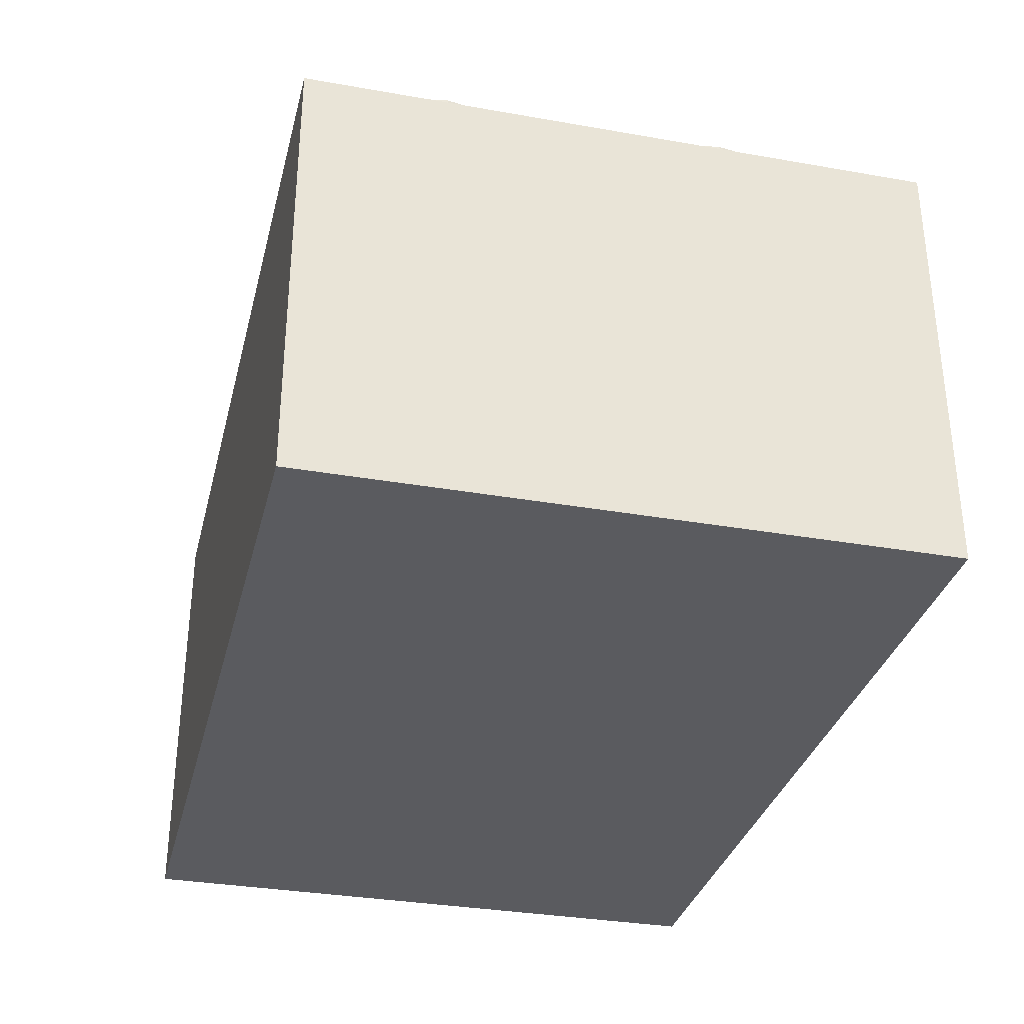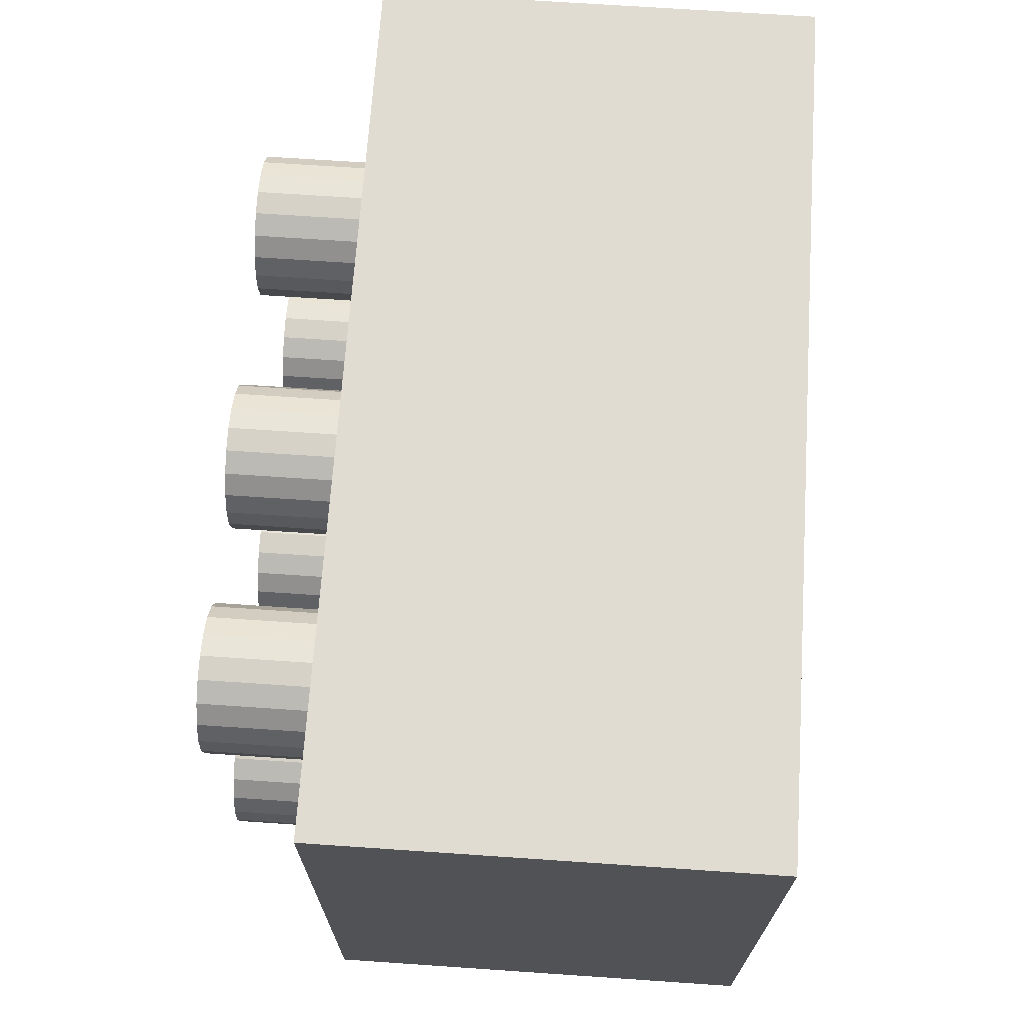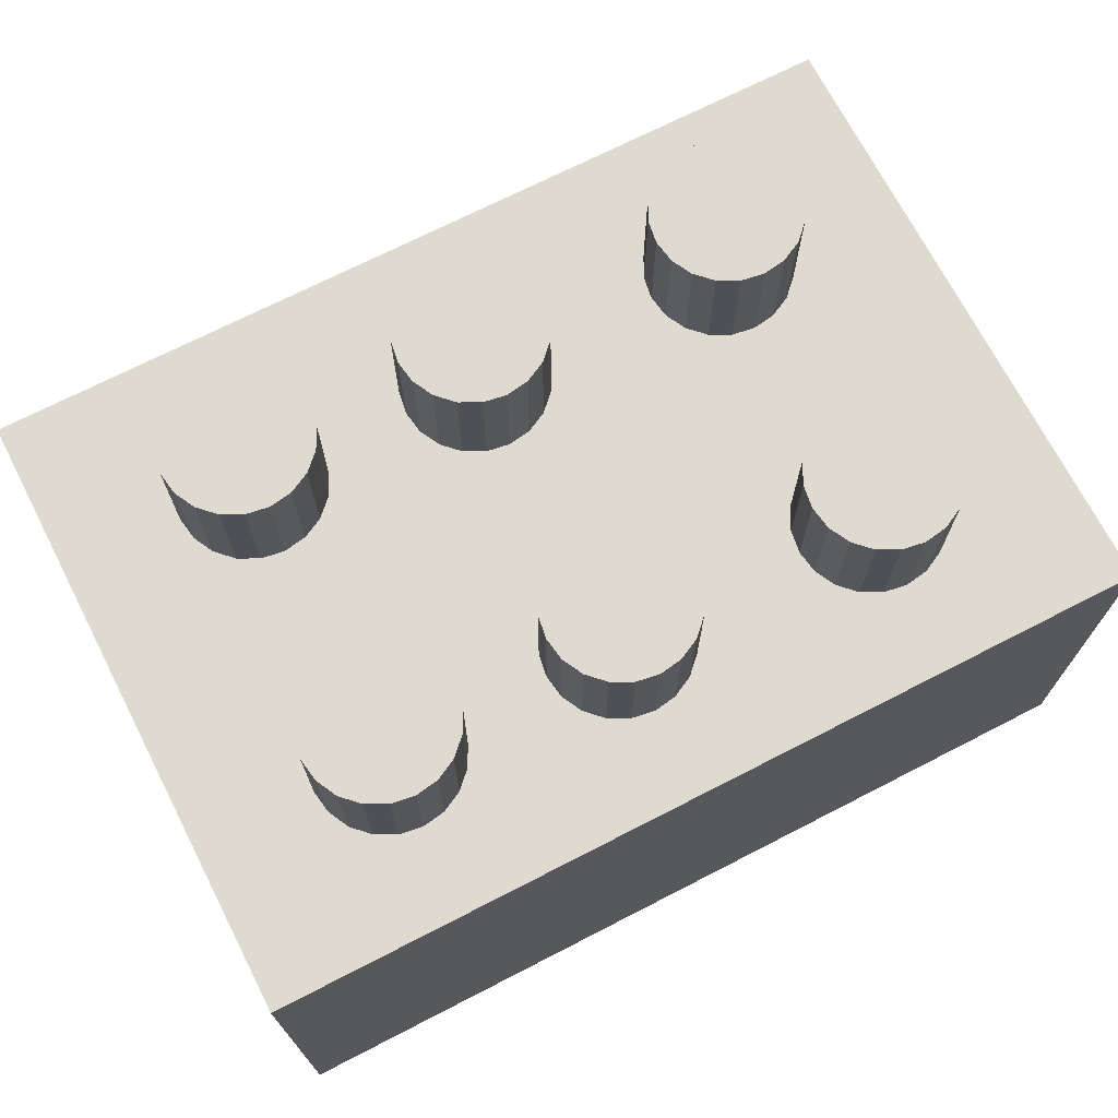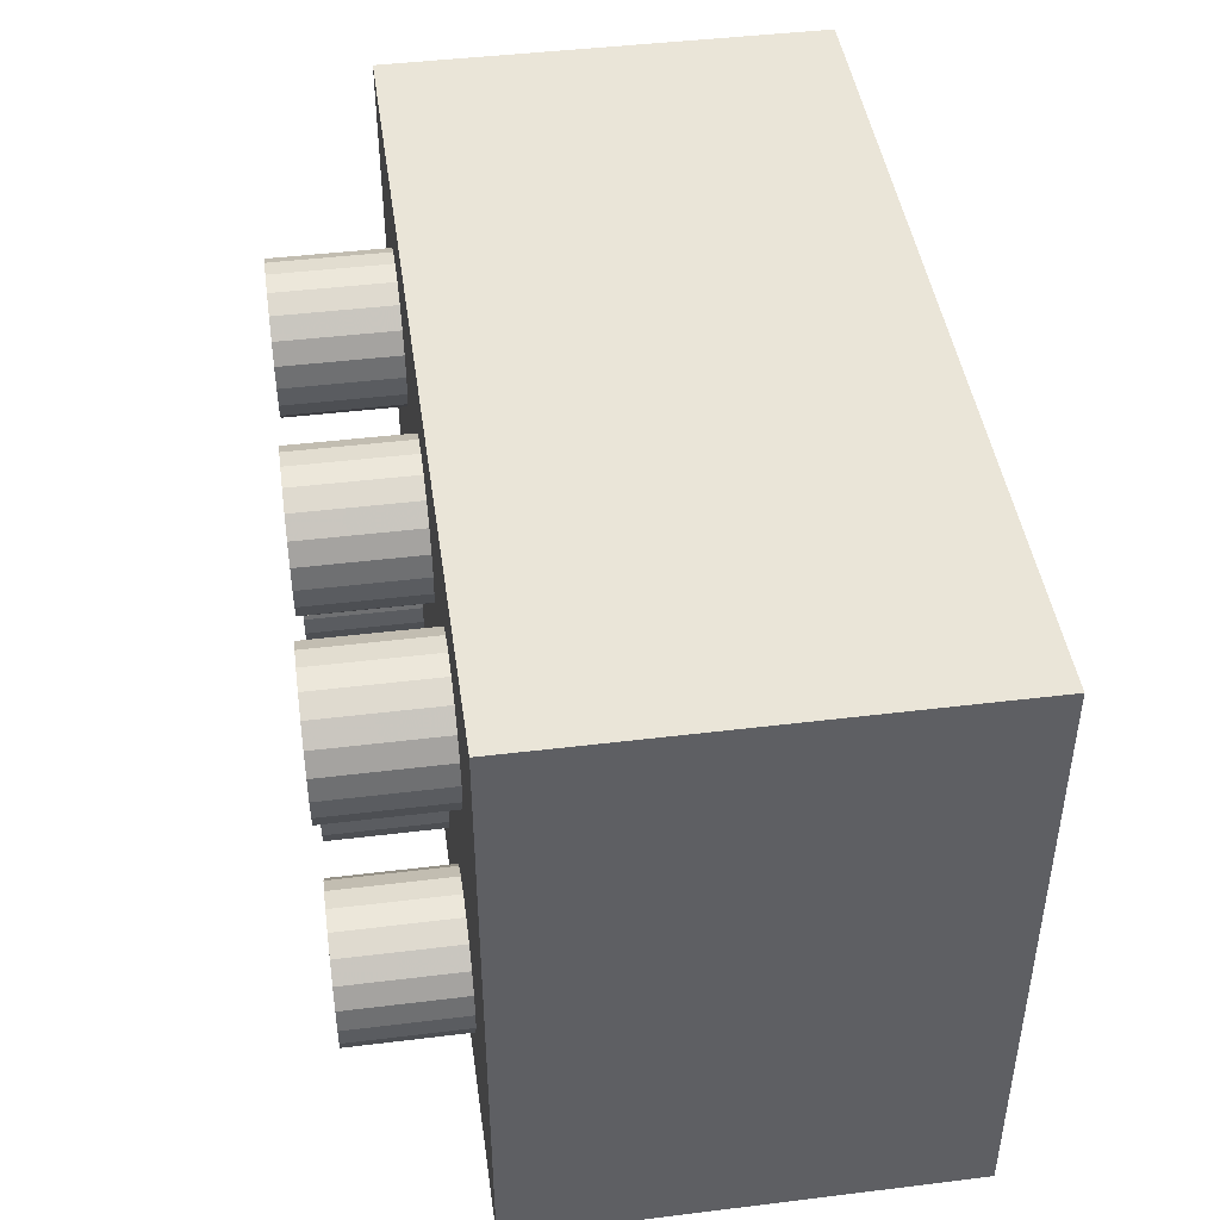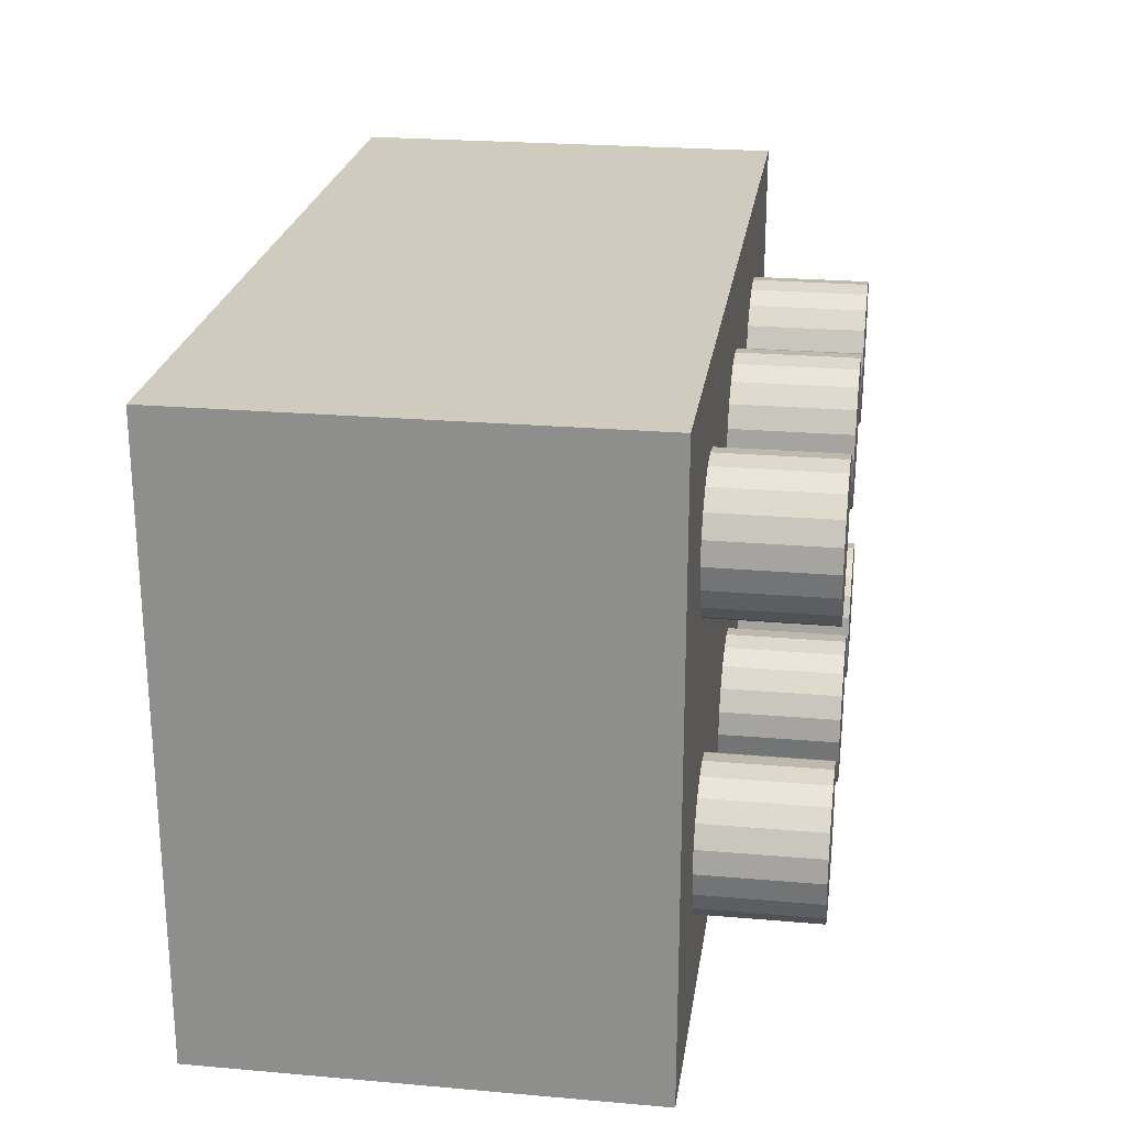
<metadata>
{"format":"obj","ext":"obj","renderer":"f3d","projection":"perspective","resolution":1024,"background":"white","views":[{"elev":-32.9,"azim":76.3,"up":"+Z"},{"elev":69.0,"azim":93.9,"up":"+Y"},{"elev":70.7,"azim":152.8,"up":"+Z"},{"elev":44.6,"azim":81.9,"up":"+Y"},{"elev":23.7,"azim":-81.7,"up":"+Y"}]}
</metadata>
<code>
o obj_0
v -34 		13 		19
v -34 		13 		4
v -34 		-8 		4
v -34 		-8 		19
v -28.97 		-0.477 		19
v -30 		-2.5 		19
v -30 		7.5 		19
v -29.52 		-1.031 		19
v -9.727 		-4.878 		23
v -10.5 		-5 		23
v -25 		7.5 		23
v -9.031 		-4.523 		23
v -25.12 		6.727 		23
v -29.88 		-1.727 		19
v -21 		-8 		19
v -27.5 		-5 		19
v -16.48 		-3.969 		23
v -20.52 		8.969 		19
v -20.88 		8.273 		19
v -29.88 		-3.273 		19
v -25 		-2.5 		19
v -21 		-2.5 		19
v -8.122 		-1.727 		19
v -8 		-2.5 		19
v -16 		7.5 		19
v -29.52 		-3.969 		19
v -27.5 		0 		19
v -27.5 		5 		19
v -21 		7.5 		19
v -8.122 		-3.273 		19
v -20.88 		6.727 		19
v -27.5 		0 		23
v -28.27 		-0.122 		23
v -25.48 		-3.969 		23
v -25.12 		-3.273 		23
v -28.97 		-4.523 		19
v -25 		-2.5 		23
v -25.12 		-1.727 		23
v -25.48 		-1.031 		23
v -26.03 		-0.477 		23
v -26.73 		-0.122 		23
v -20.52 		6.031 		19
v -28.97 		-0.477 		23
v -29.52 		-1.031 		23
v -28.27 		-4.878 		19
v -29.88 		-1.727 		23
v -30 		-2.5 		23
v -29.88 		-3.273 		23
v -29.52 		-3.969 		23
v -8.477 		-1.031 		19
v -26.73 		-4.878 		23
v -26.03 		-4.523 		23
v -19.97 		5.477 		19
v -28.97 		-4.523 		23
v -28.27 		-4.878 		23
v -27.5 		-5 		23
v -9.031 		-0.477 		19
v -26.73 		-4.878 		19
v -19.27 		5.122 		19
v -9.727 		-0.122 		19
v -26.03 		-4.523 		19
v -18.5 		5 		19
v -30 		7.5 		23
v -29.88 		6.727 		23
v -17.73 		5.122 		19
v -4 		-8 		19
v -4 		-8 		4
v -29.52 		6.031 		23
v -10.5 		-5 		19
v -28.97 		5.477 		23
v -13 		-5 		19
v -18.5 		-5 		19
v -17.03 		5.477 		19
v -28.27 		5.122 		23
v -27.5 		5 		23
v -8.122 		8.273 		19
v -8.477 		8.969 		19
v -17.03 		-4.523 		19
v -17.73 		-4.878 		19
v -25.12 		8.273 		19
v -25.48 		8.969 		19
v -13 		-2.5 		19
v -19.97 		-4.523 		19
v -16 		-2.5 		19
v -16.48 		-1.031 		23
v -19.27 		-4.878 		19
v -17.03 		-0.477 		23
v -10.5 		0 		19
v -17.73 		-0.122 		23
v -10.5 		5 		19
v -4 		13 		4
v -18.5 		0 		23
v -8.122 		-3.273 		23
v -8 		-2.5 		23
v -8.122 		-1.727 		23
v -19.27 		-0.122 		23
v -19.97 		-0.477 		23
v -25 		13 		19
v -25 		7.5 		19
v -10.5 		0 		23
v -20.52 		-1.031 		23
v -11.27 		-0.122 		23
v -11.97 		-0.477 		23
v -12.52 		-1.031 		23
v -12.88 		-1.727 		23
v -13 		-2.5 		23
v -12.88 		-3.273 		23
v -12.52 		-3.969 		23
v -20.88 		-1.727 		23
v -8.477 		-3.969 		23
v -25.12 		-1.727 		19
v -8.477 		-1.031 		23
v -9.031 		-0.477 		23
v -9.727 		-0.122 		23
v -16 		13 		19
v -21 		-2.5 		23
v -13 		7.5 		19
v -11.97 		-4.523 		23
v -11.27 		-4.878 		23
v -25.48 		-1.031 		19
v -20.88 		-3.273 		23
v -18.5 		10 		19
v -20.52 		-3.969 		23
v -26.03 		-0.477 		19
v -18.5 		-5 		23
v -26.73 		-0.122 		19
v -17.73 		-4.878 		23
v -18.5 		10 		23
v -19.27 		9.878 		23
v -19.97 		9.523 		23
v -20.52 		8.969 		23
v -20.88 		8.273 		23
v -17.03 		-4.523 		23
v -16.12 		8.273 		23
v -16.48 		8.969 		23
v -17.03 		9.523 		23
v -17.73 		9.878 		23
v -19.97 		-4.523 		23
v -16.12 		6.727 		23
v -16 		7.5 		23
v -21 		7.5 		23
v -19.27 		-4.878 		23
v -20.88 		6.727 		23
v -28.27 		-0.122 		19
v -20.52 		6.031 		23
v -19.97 		5.477 		23
v -16.48 		6.031 		19
v -16.12 		-3.273 		19
v -16.12 		6.727 		19
v -25.48 		-3.969 		19
v -16.12 		-1.727 		19
v -25.12 		-3.273 		19
v -4 		13 		19
v -8 		7.5 		19
v -16.48 		-3.969 		19
v -10.5 		10 		19
v -16.48 		-1.031 		19
v -10.5 		10 		23
v -11.27 		9.878 		23
v -11.97 		9.523 		23
v -12.52 		8.969 		23
v -12.88 		8.273 		23
v -8.122 		8.273 		23
v -8.477 		8.969 		23
v -26.03 		9.523 		19
v -9.031 		9.523 		23
v -9.727 		9.878 		23
v -17.03 		-0.477 		19
v -26.73 		9.878 		19
v -8 		7.5 		23
v -13 		7.5 		23
v -12.88 		6.727 		23
v -12.52 		6.031 		23
v -17.73 		-0.122 		19
v -11.97 		5.477 		23
v -11.27 		5.122 		23
v -10.5 		5 		23
v -9.727 		5.122 		23
v -9.031 		5.477 		23
v -8.477 		6.031 		23
v -8.122 		6.727 		23
v -18.5 		0 		19
v -9.031 		9.523 		19
v -11.27 		-0.122 		19
v -19.27 		-0.122 		19
v -9.727 		9.878 		19
v -11.97 		-0.477 		19
v -19.97 		-0.477 		19
v -20.52 		-1.031 		19
v -11.27 		9.878 		19
v -12.52 		-1.031 		19
v -11.97 		9.523 		19
v -20.88 		-1.727 		19
v -12.88 		-1.727 		19
v -12.52 		8.969 		19
v -12.88 		8.273 		19
v -19.27 		5.122 		23
v -18.5 		5 		23
v -17.73 		5.122 		23
v -17.03 		5.477 		23
v -16.48 		6.031 		23
v -20.88 		-3.273 		19
v -12.88 		-3.273 		19
v -20.52 		-3.969 		19
v -12.52 		-3.969 		19
v -9.727 		5.122 		19
v -27.5 		10 		19
v -28.27 		9.878 		19
v -9.031 		5.477 		19
v -28.97 		9.523 		19
v -8.477 		6.031 		19
v -29.52 		8.969 		19
v -8.122 		6.727 		19
v -29.88 		8.273 		19
v -26.73 		5.122 		19
v -26.03 		5.477 		19
v -25.48 		6.031 		19
v -25.12 		6.727 		19
v -12.88 		6.727 		19
v -29.88 		6.727 		19
v -12.52 		6.031 		19
v -29.52 		6.031 		19
v -28.97 		5.477 		19
v -11.97 		5.477 		19
v -28.27 		5.122 		19
v -11.27 		5.122 		19
v -16.12 		8.273 		19
v -8.477 		-3.969 		19
v -16.48 		8.969 		19
v -11.97 		-4.523 		19
v -17.03 		9.523 		19
v -27.5 		10 		23
v -28.27 		9.878 		23
v -28.97 		9.523 		23
v -29.52 		8.969 		23
v -29.88 		8.273 		23
v -11.27 		-4.878 		19
v -25.12 		8.273 		23
v -25.48 		8.969 		23
v -26.03 		9.523 		23
v -26.73 		9.878 		23
v -17.73 		9.878 		19
v -9.727 		-4.878 		19
v -9.031 		-4.523 		19
v -26.73 		5.122 		23
v -26.03 		5.477 		23
v -25.48 		6.031 		23
v -19.27 		9.878 		19
v -16 		-2.5 		23
v -16.12 		-1.727 		23
v -19.97 		9.523 		19
v -16.12 		-3.273 		23
g group_0_15277357
f 1 2 3
f 1 3 4
f 6 14 4
f 1 4 14
f 220 8 222
f 1 220 7
f 5 222 8
f 14 8 1
f 5 8 44
f 1 98 2
f 46 44 14
f 8 14 44
f 58 16 15
f 4 16 45
f 4 3 15
f 14 6 47
f 14 47 46
f 6 4 20
f 47 6 20
f 24 66 23
f 111 22 193
f 111 193 189
f 42 217 188
f 189 188 217
f 23 95 24
f 20 4 26
f 95 23 50
f 215 126 216
f 28 225 144
f 222 5 223
f 1 8 220
f 81 80 19
f 110 228 93
f 33 54 32
f 32 34 35
f 32 35 37
f 32 37 38
f 32 38 39
f 32 39 40
f 32 40 41
f 4 45 36
f 26 4 36
f 29 31 143
f 30 24 93
f 46 47 44
f 43 44 47
f 47 48 43
f 48 49 43
f 49 54 43
f 31 42 145
f 31 145 143
f 34 32 52
f 51 52 32
f 33 43 54
f 55 32 54
f 56 32 55
f 51 32 56
f 45 16 56
f 153 213 50
f 4 15 16
f 146 145 53
f 42 53 145
f 56 16 58
f 50 57 113
f 120 39 38
f 11 99 80
f 53 59 146
f 40 39 120
f 58 15 61
f 15 204 150
f 61 15 150
f 62 59 185
f 62 65 199
f 66 69 237
f 66 237 71
f 78 79 71
f 15 71 79
f 66 71 15
f 34 52 150
f 15 3 67
f 15 67 66
f 35 34 150
f 3 2 67
f 31 29 99
f 5 43 33
f 5 44 43
f 204 15 83
f 82 194 151
f 203 82 84
f 71 205 148
f 91 153 67
f 66 67 153
f 204 83 123
f 83 15 86
f 30 66 24
f 153 23 66
f 20 48 47
f 83 86 142
f 72 86 15
f 87 174 89
f 49 48 26
f 20 26 48
f 50 23 153
f 88 60 90
f 226 224 184
f 224 147 184
f 86 72 142
f 174 92 89
f 95 100 94
f 93 94 100
f 91 67 2
f 26 36 54
f 49 26 54
f 54 36 55
f 45 55 36
f 98 115 2
f 56 55 45
f 58 51 56
f 61 52 51
f 61 51 58
f 165 81 98
f 99 218 31
f 42 31 218
f 217 42 218
f 216 124 217
f 80 99 29
f 29 19 80
f 98 81 19
f 18 251 98
f 61 150 52
f 202 22 21
f 111 189 120
f 100 102 103
f 100 103 104
f 100 104 105
f 100 105 106
f 100 106 107
f 100 107 108
f 108 118 100
f 100 12 110
f 110 93 100
f 100 95 112
f 100 112 113
f 100 113 114
f 37 21 111
f 37 111 38
f 149 117 25
f 221 147 224
f 229 227 196
f 196 195 229
f 115 229 195
f 115 195 192
f 9 12 100
f 118 119 100
f 10 100 119
f 9 100 10
f 28 126 215
f 95 94 24
f 111 120 38
f 121 204 123
f 98 248 115
f 115 122 242
f 115 242 231
f 120 217 124
f 153 91 115
f 40 120 124
f 125 72 79
f 125 79 127
f 124 216 126
f 27 126 28
f 24 94 93
f 127 79 133
f 78 133 79
f 130 140 129
f 131 140 130
f 132 140 131
f 134 135 129
f 128 129 135
f 128 135 136
f 128 136 137
f 124 126 41
f 124 41 40
f 50 112 95
f 17 133 78
f 113 112 50
f 126 27 32
f 126 32 41
f 123 83 138
f 27 28 144
f 142 138 83
f 65 73 200
f 65 200 199
f 113 60 114
f 27 144 33
f 27 33 32
f 72 125 142
f 73 187 147
f 100 114 88
f 60 88 114
f 73 147 201
f 73 201 200
f 144 5 33
f 100 88 102
f 147 149 201
f 249 252 84
f 148 84 252
f 84 148 203
f 150 202 152
f 21 152 202
f 249 84 151
f 150 152 35
f 151 84 82
f 57 50 211
f 211 209 57
f 76 154 153
f 37 35 21
f 152 21 35
f 144 223 5
f 192 190 115
f 153 115 156
f 153 156 186
f 155 17 78
f 155 71 148
f 107 205 108
f 155 148 17
f 252 17 148
f 157 73 168
f 239 80 81
f 151 157 85
f 160 161 164
f 163 164 161
f 162 163 161
f 159 160 164
f 158 159 164
f 158 164 166
f 158 166 167
f 81 165 239
f 157 168 87
f 157 87 85
f 213 211 50
f 237 119 118
f 162 171 163
f 172 170 171
f 163 171 170
f 170 172 173
f 170 173 175
f 170 175 176
f 170 176 177
f 170 177 178
f 170 178 179
f 170 179 180
f 170 180 181
f 10 119 237
f 57 60 113
f 168 174 87
f 168 73 174
f 163 76 164
f 77 164 76
f 77 153 183
f 92 174 182
f 166 164 77
f 77 183 166
f 65 62 174
f 88 184 102
f 182 185 96
f 182 96 92
f 183 186 167
f 183 167 166
f 184 147 187
f 159 192 160
f 97 96 188
f 185 188 96
f 158 167 156
f 186 156 167
f 103 102 187
f 184 187 102
f 156 115 190
f 192 161 160
f 187 73 191
f 156 190 159
f 156 159 158
f 101 97 189
f 188 189 97
f 187 191 104
f 187 104 103
f 73 157 191
f 194 191 157
f 190 192 159
f 189 193 109
f 189 109 101
f 105 104 194
f 191 194 104
f 192 195 161
f 116 109 22
f 193 22 109
f 194 82 106
f 194 106 105
f 134 129 140
f 132 141 140
f 139 140 141
f 139 141 143
f 139 143 145
f 139 145 146
f 139 146 197
f 139 197 198
f 139 198 199
f 139 199 200
f 139 200 201
f 202 150 204
f 111 21 22
f 157 151 194
f 162 161 196
f 195 196 161
f 202 121 22
f 116 22 121
f 106 82 203
f 106 203 107
f 196 171 162
f 165 169 241
f 90 226 184
f 184 88 90
f 202 204 121
f 169 207 241
f 206 178 90
f 177 90 178
f 207 98 208
f 206 90 60
f 60 57 209
f 179 178 209
f 206 209 178
f 72 15 79
f 214 212 1
f 209 206 60
f 209 211 179
f 71 155 78
f 130 18 131
f 210 1 212
f 210 212 235
f 18 19 132
f 18 132 131
f 181 211 213
f 19 29 132
f 154 213 153
f 212 214 236
f 212 236 235
f 214 7 236
f 213 154 170
f 213 170 181
f 140 25 134
f 217 120 189
f 75 28 215
f 29 141 132
f 163 170 154
f 141 29 143
f 216 217 247
f 13 247 218
f 217 218 247
f 11 13 99
f 218 99 13
f 196 117 171
f 117 149 219
f 221 219 147
f 59 197 146
f 214 1 7
f 117 219 172
f 236 7 63
f 197 59 198
f 62 198 59
f 149 147 219
f 220 64 7
f 63 7 64
f 199 198 62
f 219 221 172
f 68 64 222
f 220 222 64
f 222 223 70
f 222 70 68
f 223 144 225
f 223 225 74
f 223 74 70
f 175 221 224
f 149 139 201
f 75 74 28
f 225 28 74
f 203 148 205
f 203 205 107
f 25 140 139
f 25 139 149
f 224 226 175
f 229 115 231
f 25 117 227
f 118 108 205
f 177 226 90
f 134 25 227
f 117 196 227
f 210 208 1
f 1 208 98
f 98 207 169
f 98 169 165
f 91 2 115
f 30 93 228
f 227 229 135
f 227 135 134
f 230 205 71
f 237 230 71
f 205 230 118
f 136 135 231
f 229 231 135
f 234 11 233
f 235 11 234
f 236 11 235
f 238 239 233
f 232 233 239
f 232 239 240
f 232 240 241
f 230 237 118
f 237 69 10
f 228 244 66
f 66 243 69
f 231 242 137
f 231 137 136
f 10 69 243
f 10 243 9
f 243 66 244
f 66 30 228
f 238 233 11
f 11 236 63
f 11 63 64
f 11 64 68
f 11 68 70
f 11 70 74
f 11 74 75
f 11 75 245
f 11 245 246
f 11 246 247
f 11 247 13
f 9 243 12
f 244 12 243
f 242 122 128
f 242 128 137
f 238 11 80
f 122 115 248
f 110 12 228
f 244 228 12
f 239 238 80
f 122 248 129
f 122 129 128
f 73 65 174
f 182 174 62
f 185 182 62
f 59 53 185
f 42 188 53
f 188 185 53
f 165 240 239
f 85 17 250
f 249 250 17
f 249 17 252
f 248 98 251
f 165 241 240
f 130 129 251
f 248 251 129
f 241 207 232
f 19 18 98
f 92 96 97
f 92 97 101
f 92 101 109
f 92 109 116
f 92 116 121
f 92 121 123
f 123 138 92
f 85 87 17
f 87 89 17
f 92 17 89
f 232 207 208
f 232 208 233
f 251 18 130
f 17 92 133
f 127 133 92
f 138 142 92
f 125 92 142
f 127 92 125
f 208 210 234
f 208 234 233
f 211 180 179
f 210 235 234
f 181 180 211
f 151 250 249
f 75 215 245
f 85 250 151
f 245 215 246
f 216 246 215
f 247 246 216
f 171 117 172
f 172 221 173
f 221 175 173
f 226 176 175
f 177 176 226
f 76 153 77
f 154 76 163
f 186 183 153

</code>
